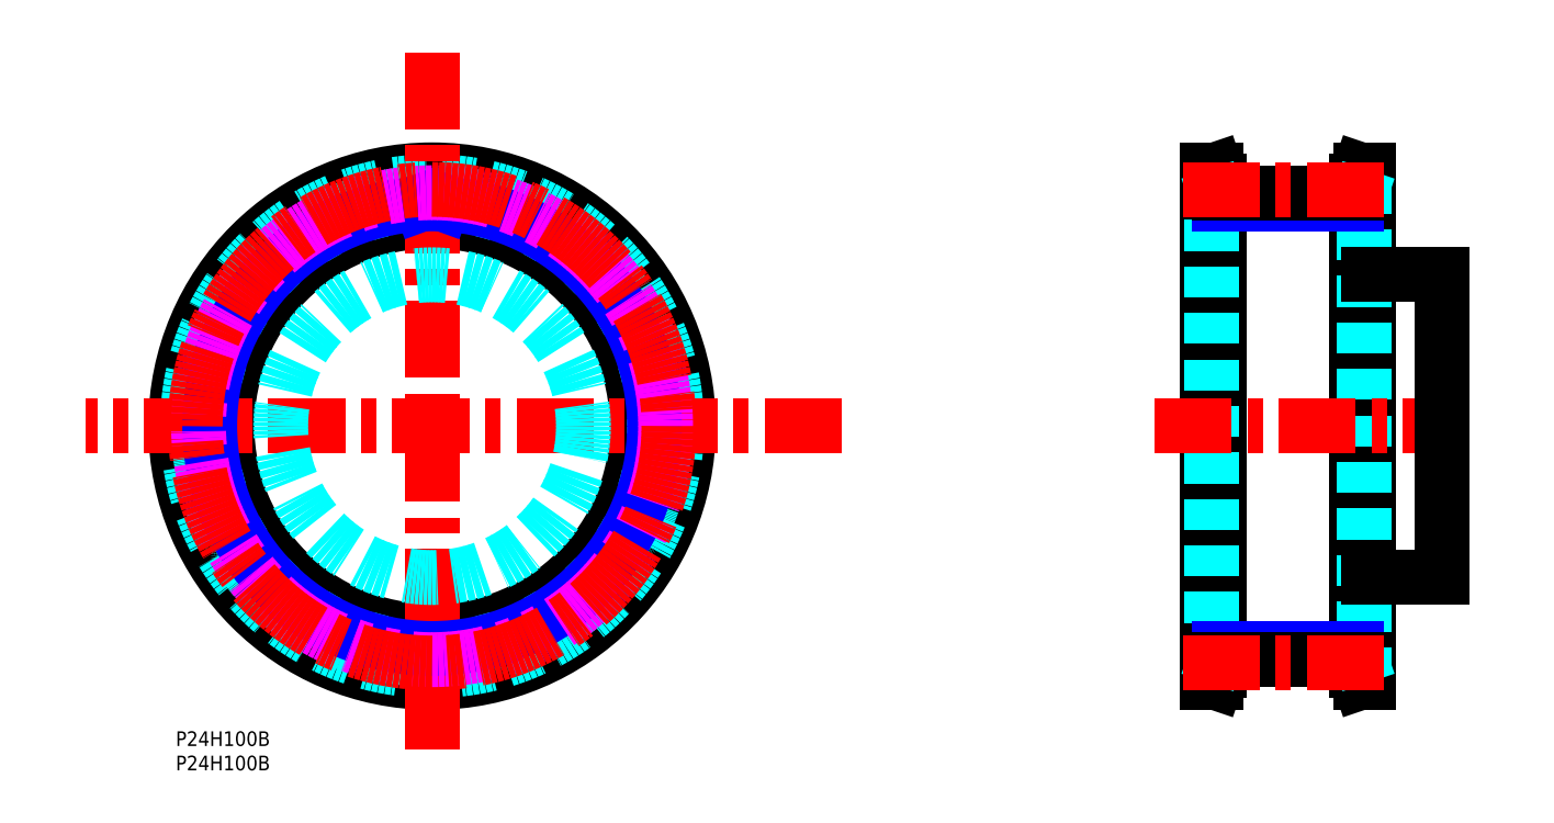
<metadata>
{"format":"dxf","ext":"dxf","renderer":"ezdxf+matplotlib","layout":"modelspace","background":"white","min_lineweight":24,"dpi":150}
</metadata>
<code>
0
SECTION
2
ENTITIES
0
TEXT
8
MSM_PART_NUMBER
10
0
20
-3.004
30
0
40
3
1
P24H100B
0
TEXT
8
MSM_PART_NUMBER
10
2e-16
20
-7.991
30
0
40
3
1
P24H100B
0
LINE
8
MSM_CONTINUOUS
10
244.3
20
115
30
0
11
242.6
21
115
31
0
0
LINE
8
MSM_CONTINUOUS
10
242.6
20
10
30
0
11
244.3
21
10
31
0
0
LINE
8
MSM_CONTINUOUS
10
242.6
20
115
30
0
11
241.8
21
112.6
31
0
0
LINE
8
MSM_CONTINUOUS
10
241.8
20
12.4
30
0
11
242.6
21
10
31
0
0
LINE
8
MSM_CONTINUOUS
10
211.3
20
10
30
0
11
213
21
10
31
0
0
LINE
8
MSM_CONTINUOUS
10
213
20
115
30
0
11
211.3
21
115
31
0
0
LINE
8
MSM_CONTINUOUS
10
213
20
10
30
0
11
213.8
21
12.4
31
0
0
LINE
8
MSM_CONTINUOUS
10
213.8
20
112.6
30
0
11
213
21
115
31
0
0
LINE
8
MSM_CONTINUOUS
10
242.6
20
115
30
0
11
242.6
21
10
31
0
0
LINE
8
MSM_CONTINUOUS
10
244.3
20
115
30
0
11
244.3
21
10
31
0
0
LINE
8
MSM_CONTINUOUS
10
241.8
20
112.6
30
0
11
241.8
21
12.4
31
0
0
LINE
8
MSM_CONTINUOUS
10
213
20
10
30
0
11
213
21
115
31
0
0
LINE
8
MSM_CONTINUOUS
10
211.3
20
10
30
0
11
211.3
21
115
31
0
0
LINE
8
MSM_CONTINUOUS
10
213.8
20
12.4
30
0
11
213.8
21
112.6
31
0
0
LINE
8
MSM_DASHED
10
243.4
20
112.3
30
0
11
243.4
21
12.66
31
0
0
LINE
8
MSM_DASHED
10
212.2
20
12.66
30
0
11
212.2
21
112.3
31
0
0
LINE
8
MSM_DASHED
10
244.3
20
115
30
0
11
243.4
21
112.3
31
0
0
LINE
8
MSM_DASHED
10
243.4
20
12.66
30
0
11
244.3
21
10
31
0
0
LINE
8
MSM_DASHED
10
211.3
20
10
30
0
11
212.2
21
12.66
31
0
0
LINE
8
MSM_DASHED
10
212.2
20
112.3
30
0
11
211.3
21
115
31
0
0
LINE
8
MSM_DASHED
10
241.8
20
20.5
30
0
11
244.3
21
20.5
31
0
0
LINE
8
MSM_DASHED
10
244.3
20
104.5
30
0
11
241.8
21
104.5
31
0
0
LINE
8
MSM_DASHED
10
211.3
20
20.5
30
0
11
213.8
21
20.5
31
0
0
LINE
8
MSM_DASHED
10
213.8
20
104.5
30
0
11
211.3
21
104.5
31
0
0
LINE
8
MSM_NARROW
10
241.8
20
108
30
0
11
213.8
21
108
31
0
0
LINE
8
MSM_NARROW
10
213.8
20
16.97
30
0
11
241.8
21
16.97
31
0
0
CIRCLE
8
MSM_CONTINUOUS
10
52.5
20
62.5
30
0
40
49.84
0
CIRCLE
8
MSM_CONTINUOUS
10
52.5
20
62.5
30
0
40
52.5
0
CIRCLE
8
MSM_CONTINUOUS
10
52.5
20
62.5
30
0
40
42
0
CIRCLE
8
MSM_DASHED
10
52.5
20
62.5
30
0
40
50.1
0
ARC
8
MSM_DASHED
10
52.5
20
62.5
30
0
40
47.82
50
64.38
51
70.62
0
ARC
8
MSM_DASHED
10
72.84
20
104.9
30
0
40
0.8
50
350
51
64.38
0
LINE
8
MSM_DASHED
10
73.42
20
103.6
30
0
11
73.62
21
104.8
31
0
0
ARC
8
MSM_DASHED
10
74.2
20
103.4
30
0
40
0.8
50
170
51
242.1
0
ARC
8
MSM_DASHED
10
52.5
20
62.5
30
0
40
45.54
50
57.93
51
62.07
0
ARC
8
MSM_DASHED
10
77.1
20
101.8
30
0
40
0.8
50
237.9
51
310
0
LINE
8
MSM_DASHED
10
78.54
20
101.9
30
0
11
77.62
21
101.2
31
0
0
ARC
8
MSM_DASHED
10
79.05
20
101.3
30
0
40
0.8
50
55.62
51
130
0
ARC
8
MSM_DASHED
10
52.5
20
62.5
30
0
40
47.82
50
49.38
51
55.62
0
ARC
8
MSM_DASHED
10
83.12
20
98.19
30
0
40
0.8
50
335
51
49.38
0
LINE
8
MSM_DASHED
10
83.33
20
96.76
30
0
11
83.84
21
97.85
31
0
0
ARC
8
MSM_DASHED
10
84.06
20
96.43
30
0
40
0.8
50
155
51
227.1
0
ARC
8
MSM_DASHED
10
52.5
20
62.5
30
0
40
45.54
50
42.93
51
47.07
0
ARC
8
MSM_DASHED
10
86.43
20
94.06
30
0
40
0.8
50
222.9
51
295
0
LINE
8
MSM_DASHED
10
87.85
20
93.84
30
0
11
86.76
21
93.33
31
0
0
ARC
8
MSM_DASHED
10
88.19
20
93.12
30
0
40
0.8
50
40.62
51
115
0
ARC
8
MSM_DASHED
10
52.5
20
62.5
30
0
40
47.82
50
34.38
51
40.62
0
ARC
8
MSM_DASHED
10
91.31
20
89.05
30
0
40
0.8
50
320
51
34.38
0
LINE
8
MSM_DASHED
10
91.15
20
87.62
30
0
11
91.92
21
88.54
31
0
0
ARC
8
MSM_DASHED
10
91.76
20
87.1
30
0
40
0.8
50
140
51
212.1
0
ARC
8
MSM_DASHED
10
52.5
20
62.5
30
0
40
45.54
50
27.93
51
32.07
0
ARC
8
MSM_DASHED
10
93.44
20
84.2
30
0
40
0.8
50
207.9
51
280
0
LINE
8
MSM_DASHED
10
94.76
20
83.62
30
0
11
93.58
21
83.42
31
0
0
ARC
8
MSM_DASHED
10
94.9
20
82.84
30
0
40
0.8
50
25.62
51
100
0
ARC
8
MSM_DASHED
10
52.5
20
62.5
30
0
40
47.82
50
19.38
51
25.62
0
ARC
8
MSM_DASHED
10
96.86
20
78.1
30
0
40
0.8
50
305
51
19.38
0
LINE
8
MSM_DASHED
10
96.33
20
76.76
30
0
11
97.32
21
77.45
31
0
0
ARC
8
MSM_DASHED
10
96.79
20
76.1
30
0
40
0.8
50
125
51
197.1
0
ARC
8
MSM_DASHED
10
52.5
20
62.5
30
0
40
45.54
50
12.93
51
17.07
0
ARC
8
MSM_DASHED
10
97.66
20
72.87
30
0
40
0.8
50
192.9
51
265
0
LINE
8
MSM_DASHED
10
98.79
20
71.97
30
0
11
97.59
21
72.07
31
0
0
ARC
8
MSM_DASHED
10
98.72
20
71.17
30
0
40
0.8
50
10.62
51
85
0
ARC
8
MSM_DASHED
10
52.5
20
62.5
30
0
40
47.82
50
4.377
51
10.62
0
ARC
8
MSM_DASHED
10
99.39
20
66.09
30
0
40
0.8
50
290
51
4.377
0
LINE
8
MSM_DASHED
10
98.53
20
64.93
30
0
11
99.66
21
65.34
31
0
0
ARC
8
MSM_DASHED
10
98.8
20
64.17
30
0
40
0.8
50
110
51
182.1
0
ARC
8
MSM_DASHED
10
52.5
20
62.5
30
0
40
45.54
50
357.9
51
2.07
0
ARC
8
MSM_DASHED
10
98.8
20
60.83
30
0
40
0.8
50
177.9
51
250
0
LINE
8
MSM_DASHED
10
99.66
20
59.66
30
0
11
98.53
21
60.07
31
0
0
ARC
8
MSM_DASHED
10
99.39
20
58.91
30
0
40
0.8
50
355.6
51
70
0
ARC
8
MSM_DASHED
10
52.5
20
62.5
30
0
40
47.82
50
349.4
51
355.6
0
ARC
8
MSM_DASHED
10
98.72
20
53.83
30
0
40
0.8
50
275
51
349.4
0
LINE
8
MSM_DASHED
10
97.59
20
52.93
30
0
11
98.79
21
53.03
31
0
0
ARC
8
MSM_DASHED
10
97.66
20
52.13
30
0
40
0.8
50
95
51
167.1
0
ARC
8
MSM_DASHED
10
52.5
20
62.5
30
0
40
45.54
50
342.9
51
347.1
0
ARC
8
MSM_DASHED
10
96.79
20
48.9
30
0
40
0.8
50
162.9
51
235
0
LINE
8
MSM_DASHED
10
97.32
20
47.55
30
0
11
96.33
21
48.24
31
0
0
ARC
8
MSM_DASHED
10
96.86
20
46.9
30
0
40
0.8
50
340.6
51
55
0
ARC
8
MSM_DASHED
10
52.5
20
62.5
30
0
40
47.82
50
334.4
51
340.6
0
ARC
8
MSM_DASHED
10
94.9
20
42.16
30
0
40
0.8
50
260
51
334.4
0
LINE
8
MSM_DASHED
10
93.58
20
41.58
30
0
11
94.76
21
41.38
31
0
0
ARC
8
MSM_DASHED
10
93.44
20
40.8
30
0
40
0.8
50
80
51
152.1
0
ARC
8
MSM_DASHED
10
52.5
20
62.5
30
0
40
45.54
50
327.9
51
332.1
0
ARC
8
MSM_DASHED
10
91.76
20
37.9
30
0
40
0.8
50
147.9
51
220
0
LINE
8
MSM_DASHED
10
91.92
20
36.46
30
0
11
91.15
21
37.38
31
0
0
ARC
8
MSM_DASHED
10
91.31
20
35.95
30
0
40
0.8
50
325.6
51
40
0
ARC
8
MSM_DASHED
10
52.5
20
62.5
30
0
40
47.82
50
319.4
51
325.6
0
ARC
8
MSM_DASHED
10
88.19
20
31.88
30
0
40
0.8
50
245
51
319.4
0
LINE
8
MSM_DASHED
10
86.76
20
31.67
30
0
11
87.85
21
31.16
31
0
0
ARC
8
MSM_DASHED
10
86.43
20
30.94
30
0
40
0.8
50
65
51
137.1
0
ARC
8
MSM_DASHED
10
52.5
20
62.5
30
0
40
45.54
50
312.9
51
317.1
0
ARC
8
MSM_DASHED
10
84.06
20
28.57
30
0
40
0.8
50
132.9
51
205
0
LINE
8
MSM_DASHED
10
83.84
20
27.15
30
0
11
83.33
21
28.24
31
0
0
ARC
8
MSM_DASHED
10
83.12
20
26.81
30
0
40
0.8
50
310.6
51
25
0
ARC
8
MSM_DASHED
10
52.5
20
62.5
30
0
40
47.82
50
304.4
51
310.6
0
ARC
8
MSM_DASHED
10
79.05
20
23.69
30
0
40
0.8
50
230
51
304.4
0
LINE
8
MSM_DASHED
10
77.62
20
23.85
30
0
11
78.54
21
23.08
31
0
0
ARC
8
MSM_DASHED
10
77.1
20
23.24
30
0
40
0.8
50
50
51
122.1
0
ARC
8
MSM_DASHED
10
52.5
20
62.5
30
0
40
45.54
50
297.9
51
302.1
0
ARC
8
MSM_DASHED
10
74.2
20
21.56
30
0
40
0.8
50
117.9
51
190
0
LINE
8
MSM_DASHED
10
73.62
20
20.24
30
0
11
73.42
21
21.42
31
0
0
ARC
8
MSM_DASHED
10
72.84
20
20.1
30
0
40
0.8
50
295.6
51
10
0
ARC
8
MSM_DASHED
10
52.5
20
62.5
30
0
40
47.82
50
289.4
51
295.6
0
ARC
8
MSM_DASHED
10
68.1
20
18.14
30
0
40
0.8
50
215
51
289.4
0
LINE
8
MSM_DASHED
10
66.76
20
18.67
30
0
11
67.45
21
17.68
31
0
0
ARC
8
MSM_DASHED
10
66.1
20
18.21
30
0
40
0.8
50
35
51
107.1
0
ARC
8
MSM_DASHED
10
52.5
20
62.5
30
0
40
45.54
50
282.9
51
287.1
0
ARC
8
MSM_DASHED
10
62.87
20
17.34
30
0
40
0.8
50
102.9
51
175
0
LINE
8
MSM_DASHED
10
61.97
20
16.21
30
0
11
62.07
21
17.41
31
0
0
ARC
8
MSM_DASHED
10
61.17
20
16.28
30
0
40
0.8
50
280.6
51
355
0
ARC
8
MSM_DASHED
10
52.5
20
62.5
30
0
40
47.82
50
274.4
51
280.6
0
ARC
8
MSM_DASHED
10
56.09
20
15.61
30
0
40
0.8
50
200
51
274.4
0
LINE
8
MSM_DASHED
10
54.93
20
16.47
30
0
11
55.34
21
15.34
31
0
0
ARC
8
MSM_DASHED
10
54.17
20
16.2
30
0
40
0.8
50
20
51
92.07
0
ARC
8
MSM_DASHED
10
52.5
20
62.5
30
0
40
45.54
50
267.9
51
272.1
0
ARC
8
MSM_DASHED
10
50.83
20
16.2
30
0
40
0.8
50
87.93
51
160
0
LINE
8
MSM_DASHED
10
49.66
20
15.34
30
0
11
50.07
21
16.47
31
0
0
ARC
8
MSM_DASHED
10
48.91
20
15.61
30
0
40
0.8
50
265.6
51
340
0
ARC
8
MSM_DASHED
10
52.5
20
62.5
30
0
40
47.82
50
259.4
51
265.6
0
ARC
8
MSM_DASHED
10
43.83
20
16.28
30
0
40
0.8
50
185
51
259.4
0
LINE
8
MSM_DASHED
10
42.93
20
17.41
30
0
11
43.03
21
16.21
31
0
0
ARC
8
MSM_DASHED
10
42.13
20
17.34
30
0
40
0.8
50
5
51
77.07
0
ARC
8
MSM_DASHED
10
52.5
20
62.5
30
0
40
45.54
50
252.9
51
257.1
0
ARC
8
MSM_DASHED
10
38.9
20
18.21
30
0
40
0.8
50
72.93
51
145
0
LINE
8
MSM_DASHED
10
37.55
20
17.68
30
0
11
38.24
21
18.67
31
0
0
ARC
8
MSM_DASHED
10
36.9
20
18.14
30
0
40
0.8
50
250.6
51
325
0
ARC
8
MSM_DASHED
10
52.5
20
62.5
30
0
40
47.82
50
244.4
51
250.6
0
ARC
8
MSM_DASHED
10
32.16
20
20.1
30
0
40
0.8
50
170
51
244.4
0
LINE
8
MSM_DASHED
10
31.58
20
21.42
30
0
11
31.38
21
20.24
31
0
0
ARC
8
MSM_DASHED
10
30.8
20
21.56
30
0
40
0.8
50
350
51
62.07
0
ARC
8
MSM_DASHED
10
52.5
20
62.5
30
0
40
45.54
50
237.9
51
242.1
0
ARC
8
MSM_DASHED
10
27.9
20
23.24
30
0
40
0.8
50
57.93
51
130
0
LINE
8
MSM_DASHED
10
26.46
20
23.08
30
0
11
27.38
21
23.85
31
0
0
ARC
8
MSM_DASHED
10
25.95
20
23.69
30
0
40
0.8
50
235.6
51
310
0
ARC
8
MSM_DASHED
10
52.5
20
62.5
30
0
40
47.82
50
229.4
51
235.6
0
ARC
8
MSM_DASHED
10
21.88
20
26.81
30
0
40
0.8
50
155
51
229.4
0
LINE
8
MSM_DASHED
10
21.67
20
28.24
30
0
11
21.16
21
27.15
31
0
0
ARC
8
MSM_DASHED
10
20.94
20
28.57
30
0
40
0.8
50
335
51
47.07
0
ARC
8
MSM_DASHED
10
52.5
20
62.5
30
0
40
45.54
50
222.9
51
227.1
0
ARC
8
MSM_DASHED
10
18.57
20
30.94
30
0
40
0.8
50
42.93
51
115
0
LINE
8
MSM_DASHED
10
17.15
20
31.16
30
0
11
18.24
21
31.67
31
0
0
ARC
8
MSM_DASHED
10
16.81
20
31.88
30
0
40
0.8
50
220.6
51
295
0
ARC
8
MSM_DASHED
10
52.5
20
62.5
30
0
40
47.82
50
214.4
51
220.6
0
ARC
8
MSM_DASHED
10
13.69
20
35.95
30
0
40
0.8
50
140
51
214.4
0
LINE
8
MSM_DASHED
10
13.85
20
37.38
30
0
11
13.08
21
36.46
31
0
0
ARC
8
MSM_DASHED
10
13.24
20
37.9
30
0
40
0.8
50
320
51
32.07
0
ARC
8
MSM_DASHED
10
52.5
20
62.5
30
0
40
45.54
50
207.9
51
212.1
0
ARC
8
MSM_DASHED
10
11.56
20
40.8
30
0
40
0.8
50
27.93
51
100
0
LINE
8
MSM_DASHED
10
10.24
20
41.38
30
0
11
11.42
21
41.58
31
0
0
ARC
8
MSM_DASHED
10
10.1
20
42.16
30
0
40
0.8
50
205.6
51
280
0
ARC
8
MSM_DASHED
10
52.5
20
62.5
30
0
40
47.82
50
199.4
51
205.6
0
ARC
8
MSM_DASHED
10
8.139
20
46.9
30
0
40
0.8
50
125
51
199.4
0
LINE
8
MSM_DASHED
10
8.665
20
48.24
30
0
11
7.68
21
47.55
31
0
0
ARC
8
MSM_DASHED
10
8.206
20
48.9
30
0
40
0.8
50
305
51
17.07
0
ARC
8
MSM_DASHED
10
52.5
20
62.5
30
0
40
45.54
50
192.9
51
197.1
0
ARC
8
MSM_DASHED
10
7.34
20
52.13
30
0
40
0.8
50
12.93
51
85
0
LINE
8
MSM_DASHED
10
6.211
20
53.03
30
0
11
7.41
21
52.93
31
0
0
ARC
8
MSM_DASHED
10
6.281
20
53.83
30
0
40
0.8
50
190.6
51
265
0
ARC
8
MSM_DASHED
10
52.5
20
62.5
30
0
40
47.82
50
184.4
51
190.6
0
ARC
8
MSM_DASHED
10
5.612
20
58.91
30
0
40
0.8
50
110
51
184.4
0
LINE
8
MSM_DASHED
10
6.469
20
60.07
30
0
11
5.339
21
59.66
31
0
0
ARC
8
MSM_DASHED
10
6.195
20
60.83
30
0
40
0.8
50
290
51
2.07
0
ARC
8
MSM_DASHED
10
52.5
20
62.5
30
0
40
45.54
50
177.9
51
182.1
0
ARC
8
MSM_DASHED
10
6.195
20
64.17
30
0
40
0.8
50
357.9
51
70
0
LINE
8
MSM_DASHED
10
5.339
20
65.34
30
0
11
6.469
21
64.93
31
0
0
ARC
8
MSM_DASHED
10
5.612
20
66.09
30
0
40
0.8
50
175.6
51
250
0
ARC
8
MSM_DASHED
10
52.5
20
62.5
30
0
40
47.82
50
169.4
51
175.6
0
ARC
8
MSM_DASHED
10
6.281
20
71.17
30
0
40
0.8
50
95
51
169.4
0
LINE
8
MSM_DASHED
10
7.41
20
72.07
30
0
11
6.211
21
71.97
31
0
0
ARC
8
MSM_DASHED
10
7.34
20
72.87
30
0
40
0.8
50
275
51
347.1
0
ARC
8
MSM_DASHED
10
52.5
20
62.5
30
0
40
45.54
50
162.9
51
167.1
0
ARC
8
MSM_DASHED
10
8.206
20
76.1
30
0
40
0.8
50
342.9
51
55
0
LINE
8
MSM_DASHED
10
7.68
20
77.45
30
0
11
8.665
21
76.76
31
0
0
ARC
8
MSM_DASHED
10
8.139
20
78.1
30
0
40
0.8
50
160.6
51
235
0
ARC
8
MSM_DASHED
10
52.5
20
62.5
30
0
40
47.82
50
154.4
51
160.6
0
ARC
8
MSM_DASHED
10
10.1
20
82.84
30
0
40
0.8
50
80
51
154.4
0
LINE
8
MSM_DASHED
10
11.42
20
83.42
30
0
11
10.24
21
83.62
31
0
0
ARC
8
MSM_DASHED
10
11.56
20
84.2
30
0
40
0.8
50
260
51
332.1
0
ARC
8
MSM_DASHED
10
52.5
20
62.5
30
0
40
45.54
50
147.9
51
152.1
0
ARC
8
MSM_DASHED
10
13.24
20
87.1
30
0
40
0.8
50
327.9
51
40
0
LINE
8
MSM_DASHED
10
13.08
20
88.54
30
0
11
13.85
21
87.62
31
0
0
ARC
8
MSM_DASHED
10
13.69
20
89.05
30
0
40
0.8
50
145.6
51
220
0
ARC
8
MSM_DASHED
10
52.5
20
62.5
30
0
40
47.82
50
139.4
51
145.6
0
ARC
8
MSM_DASHED
10
16.81
20
93.12
30
0
40
0.8
50
65
51
139.4
0
LINE
8
MSM_DASHED
10
18.24
20
93.33
30
0
11
17.15
21
93.84
31
0
0
ARC
8
MSM_DASHED
10
18.57
20
94.06
30
0
40
0.8
50
245
51
317.1
0
ARC
8
MSM_DASHED
10
52.5
20
62.5
30
0
40
45.54
50
132.9
51
137.1
0
ARC
8
MSM_DASHED
10
20.94
20
96.43
30
0
40
0.8
50
312.9
51
25
0
LINE
8
MSM_DASHED
10
21.16
20
97.85
30
0
11
21.67
21
96.76
31
0
0
ARC
8
MSM_DASHED
10
21.88
20
98.19
30
0
40
0.8
50
130.6
51
205
0
ARC
8
MSM_DASHED
10
52.5
20
62.5
30
0
40
47.82
50
124.4
51
130.6
0
ARC
8
MSM_DASHED
10
25.95
20
101.3
30
0
40
0.8
50
50
51
124.4
0
LINE
8
MSM_DASHED
10
27.38
20
101.2
30
0
11
26.46
21
101.9
31
0
0
ARC
8
MSM_DASHED
10
27.9
20
101.8
30
0
40
0.8
50
230
51
302.1
0
ARC
8
MSM_DASHED
10
52.5
20
62.5
30
0
40
45.54
50
117.9
51
122.1
0
ARC
8
MSM_DASHED
10
30.8
20
103.4
30
0
40
0.8
50
297.9
51
10
0
LINE
8
MSM_DASHED
10
31.38
20
104.8
30
0
11
31.58
21
103.6
31
0
0
ARC
8
MSM_DASHED
10
32.16
20
104.9
30
0
40
0.8
50
115.6
51
190
0
ARC
8
MSM_DASHED
10
52.5
20
62.5
30
0
40
47.82
50
109.4
51
115.6
0
ARC
8
MSM_DASHED
10
36.9
20
106.9
30
0
40
0.8
50
35
51
109.4
0
LINE
8
MSM_DASHED
10
38.24
20
106.3
30
0
11
37.55
21
107.3
31
0
0
ARC
8
MSM_DASHED
10
38.9
20
106.8
30
0
40
0.8
50
215
51
287.1
0
ARC
8
MSM_DASHED
10
52.5
20
62.5
30
0
40
45.54
50
102.9
51
107.1
0
ARC
8
MSM_DASHED
10
42.13
20
107.7
30
0
40
0.8
50
282.9
51
355
0
LINE
8
MSM_DASHED
10
43.03
20
108.8
30
0
11
42.93
21
107.6
31
0
0
ARC
8
MSM_DASHED
10
43.83
20
108.7
30
0
40
0.8
50
100.6
51
175
0
ARC
8
MSM_DASHED
10
52.5
20
62.5
30
0
40
47.82
50
94.38
51
100.6
0
ARC
8
MSM_DASHED
10
48.91
20
109.4
30
0
40
0.8
50
20
51
94.38
0
LINE
8
MSM_DASHED
10
50.07
20
108.5
30
0
11
49.66
21
109.7
31
0
0
ARC
8
MSM_DASHED
10
50.83
20
108.8
30
0
40
0.8
50
200
51
272.1
0
ARC
8
MSM_DASHED
10
52.5
20
62.5
30
0
40
45.54
50
87.93
51
92.07
0
ARC
8
MSM_DASHED
10
54.17
20
108.8
30
0
40
0.8
50
267.9
51
340
0
LINE
8
MSM_DASHED
10
55.34
20
109.7
30
0
11
54.93
21
108.5
31
0
0
ARC
8
MSM_DASHED
10
56.09
20
109.4
30
0
40
0.8
50
85.62
51
160
0
ARC
8
MSM_DASHED
10
52.5
20
62.5
30
0
40
47.82
50
79.38
51
85.62
0
ARC
8
MSM_DASHED
10
61.17
20
108.7
30
0
40
0.8
50
5
51
79.38
0
LINE
8
MSM_DASHED
10
62.07
20
107.6
30
0
11
61.97
21
108.8
31
0
0
ARC
8
MSM_DASHED
10
62.87
20
107.7
30
0
40
0.8
50
185
51
257.1
0
ARC
8
MSM_DASHED
10
52.5
20
62.5
30
0
40
45.54
50
72.93
51
77.07
0
ARC
8
MSM_DASHED
10
66.1
20
106.8
30
0
40
0.8
50
252.9
51
325
0
LINE
8
MSM_DASHED
10
67.45
20
107.3
30
0
11
66.76
21
106.3
31
0
0
ARC
8
MSM_DASHED
10
68.1
20
106.9
30
0
40
0.8
50
70.62
51
145
0
LINE
8
MSM_CENTER
10
136.4
20
62.5
30
0
11
-18.46
21
62.5
31
0
0
LINE
8
MSM_CENTER
10
52.5
20
-3.811
30
0
11
52.5
21
139.8
31
0
0
LINE
8
MSM_CENTER
10
200.4
20
62.5
30
0
11
264.8
21
62.5
31
0
0
CIRCLE
8
MSM_NARROW
10
52.5
20
62.5
30
0
40
45.53
0
LINE
8
MSM_NARROW
10
50.07
20
108.5
30
0
11
50.27
21
108
31
0
0
LINE
8
MSM_NARROW
10
54.93
20
108.5
30
0
11
54.73
21
108
31
0
0
CIRCLE
8
MSM_IMAGINARY
10
52.5
20
62.5
30
0
40
47.83
0
CIRCLE
8
MSM_CENTER
10
52.5
20
62.5
30
0
40
48.51
0
LINE
8
MSM_CONTINUOUS
10
213.8
20
110.3
30
0
11
241.8
21
110.3
31
0
0
LINE
8
MSM_CONTINUOUS
10
213.8
20
14.67
30
0
11
241.8
21
14.67
31
0
0
LINE
8
MSM_CENTER
10
206.2
20
111
30
0
11
248.3
21
111
31
0
0
LINE
8
MSM_CENTER
10
206.2
20
13.99
30
0
11
248.3
21
13.99
31
0
0
LINE
8
MSM_CONTINUOUS
10
244.3
20
31.5
30
0
11
259.3
21
31.5
31
0
0
LINE
8
MSM_CONTINUOUS
10
259.3
20
93.5
30
0
11
244.3
21
93.5
31
0
0
LINE
8
MSM_CONTINUOUS
10
259.3
20
31.5
30
0
11
259.3
21
93.5
31
0
0
CIRCLE
8
MSM_DASHED
10
52.5
20
62.5
30
0
40
31
0
VIEWPORT
8
0
10
143.4
20
100.2
30
0
40
429.7
41
222.7
68
     1
69
     1
0
VIEWPORT
8
MSM_DIMENSION
10
143.4
20
99.96
30
0
40
229.5
41
159.9
68
     2
69
     2
0
ENDSEC
0
EOF

</code>
